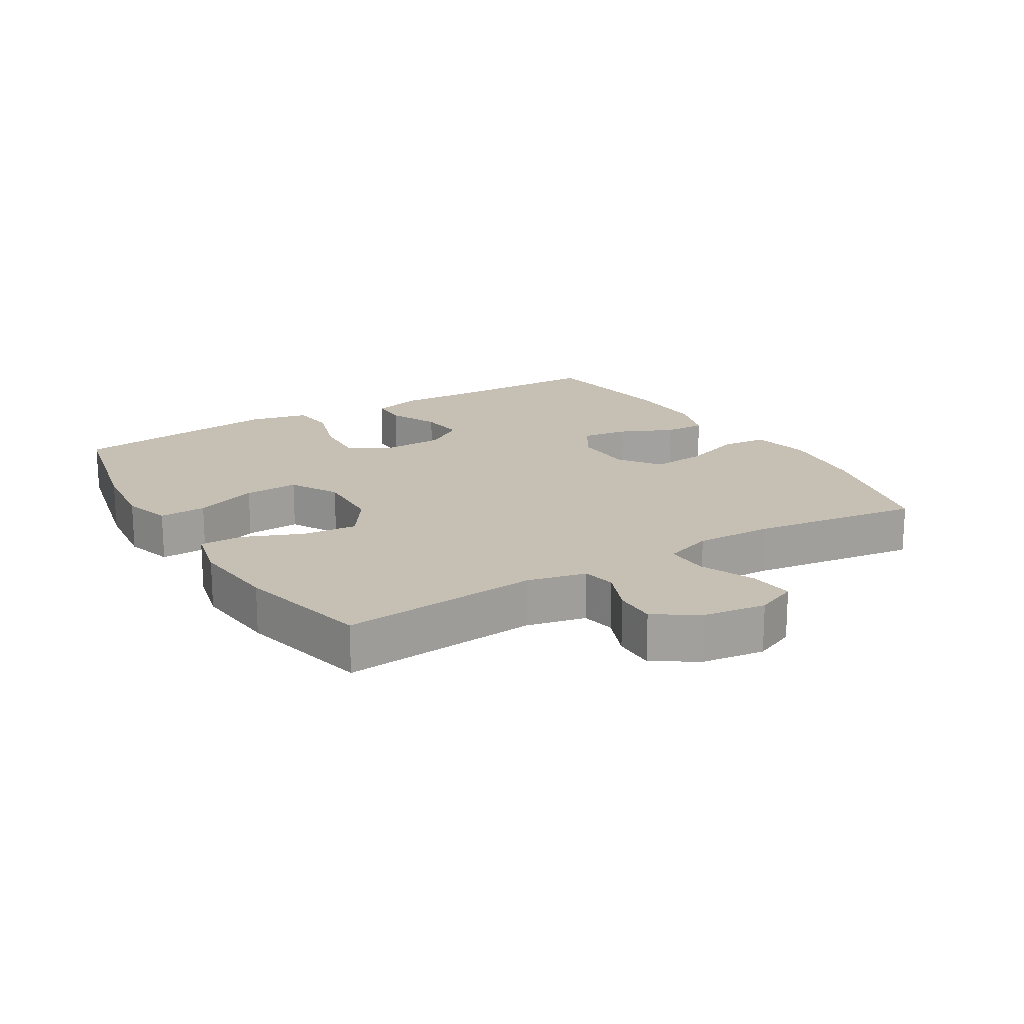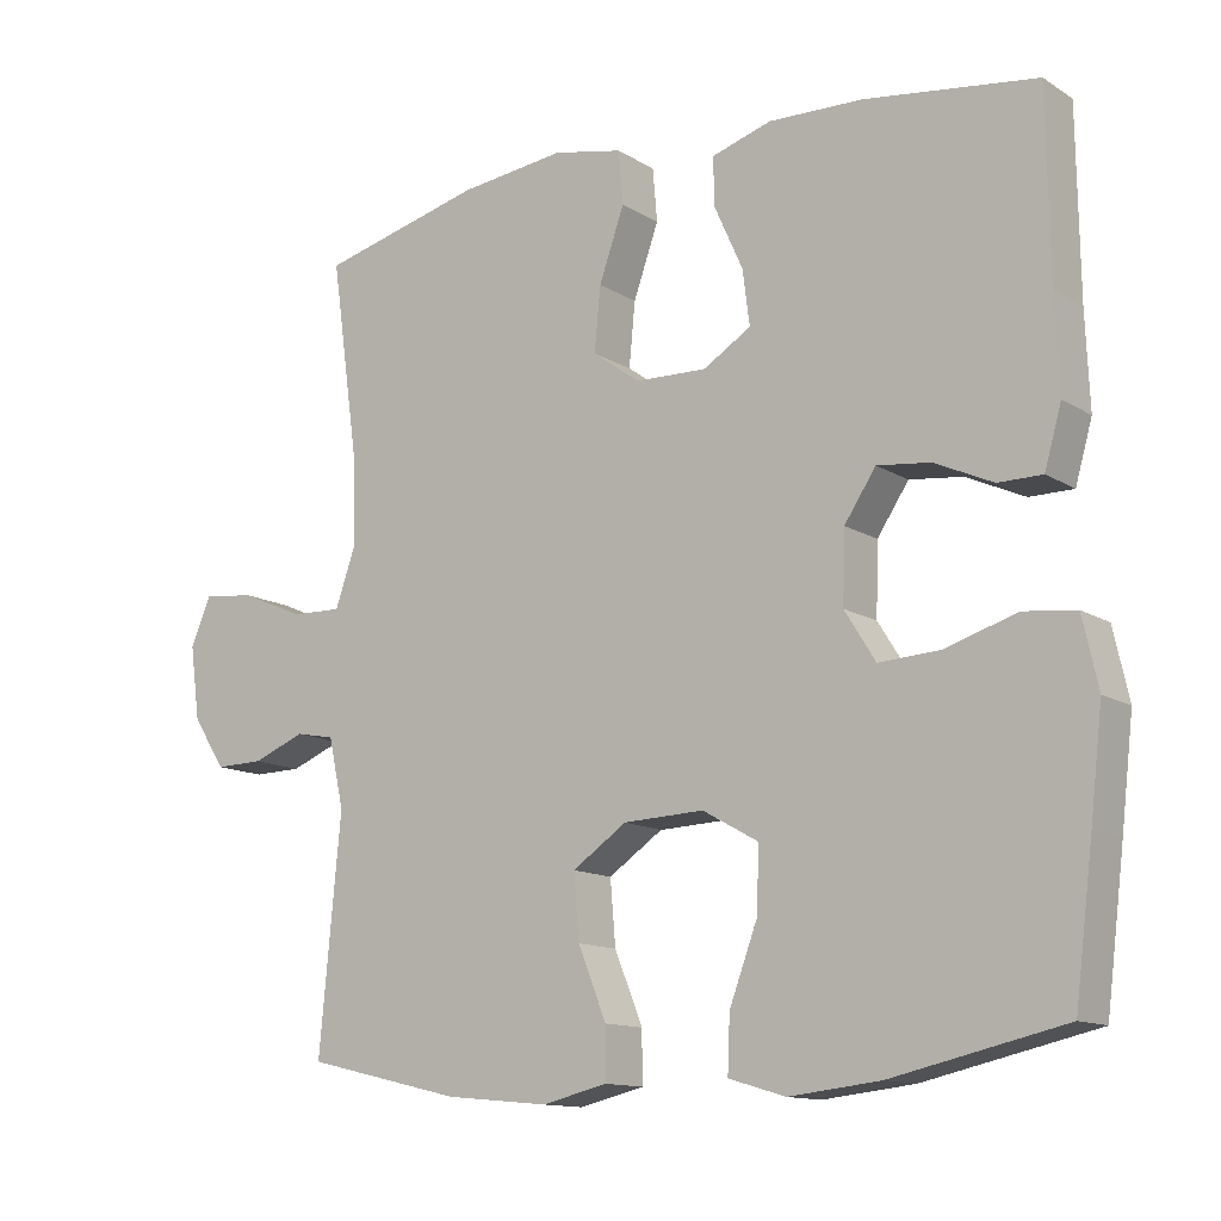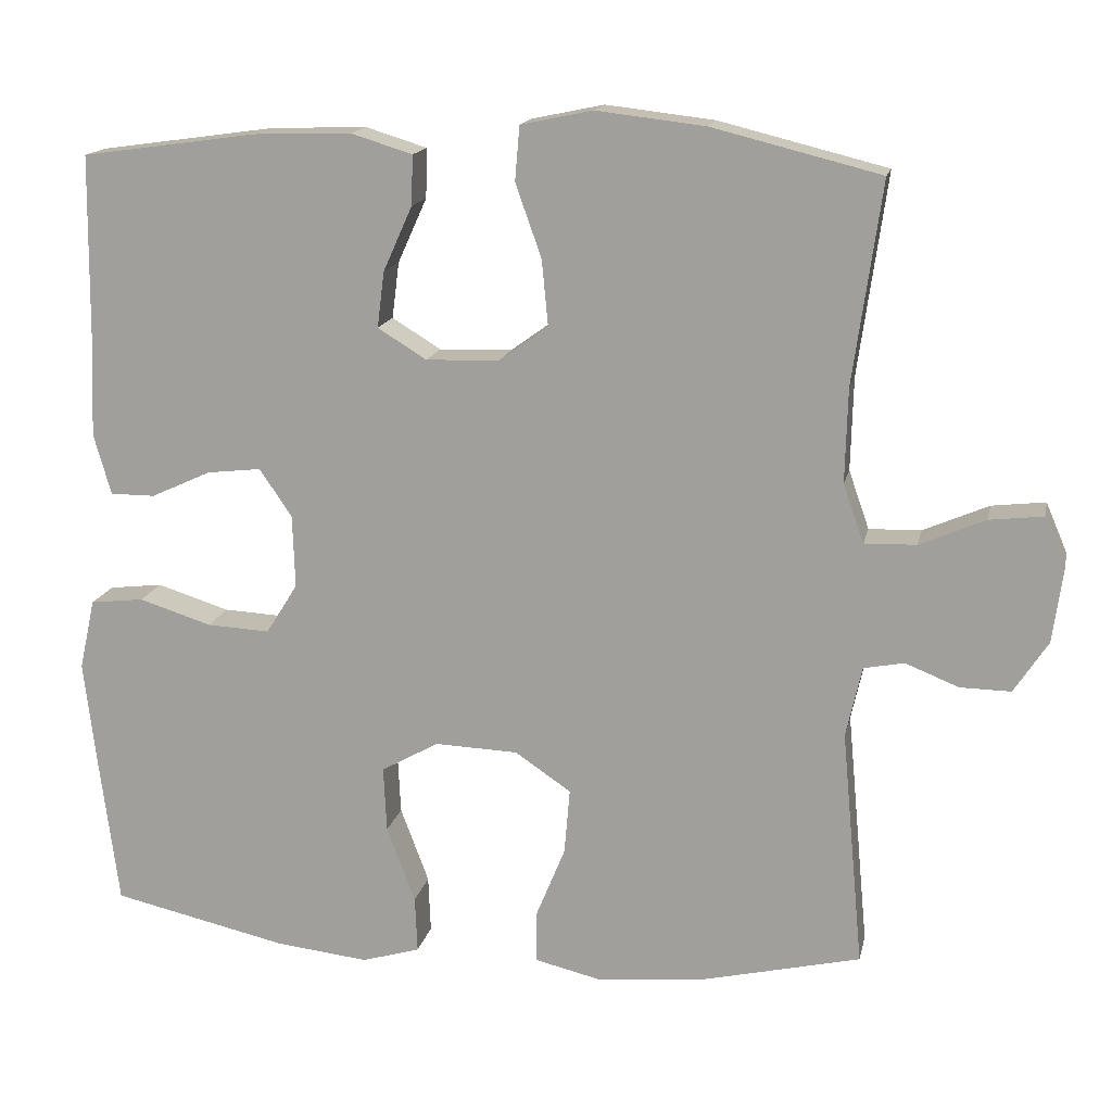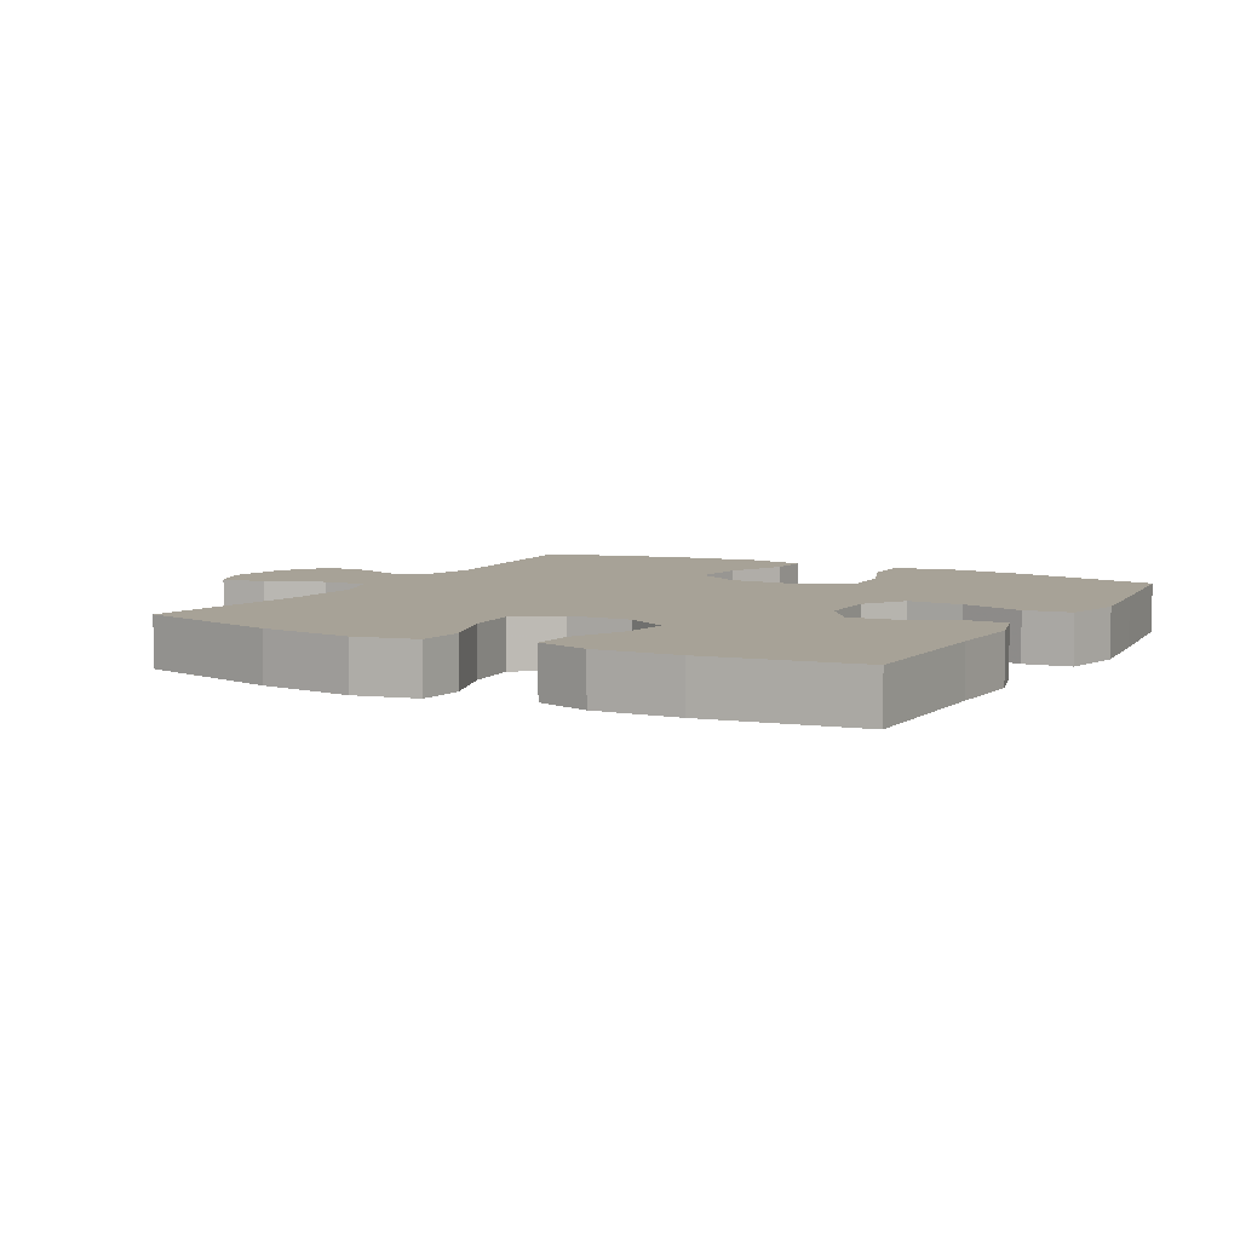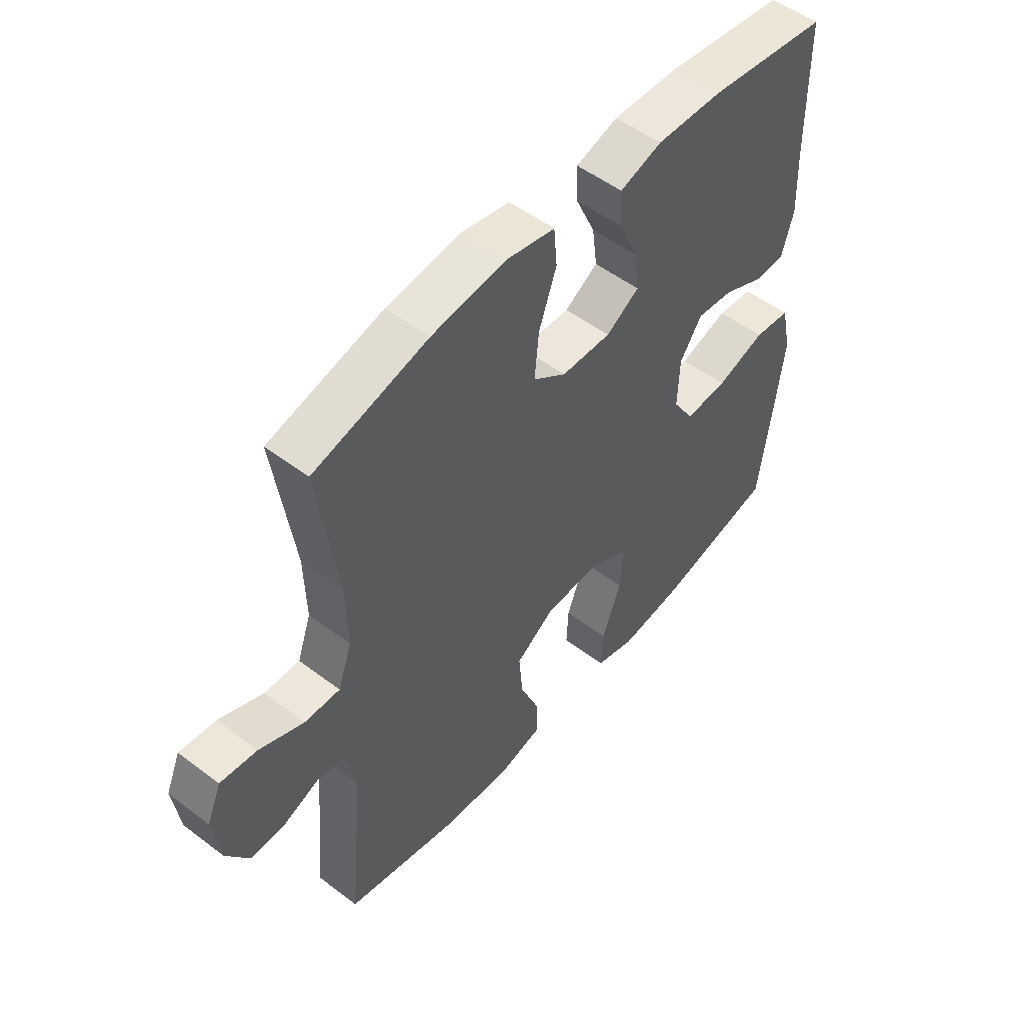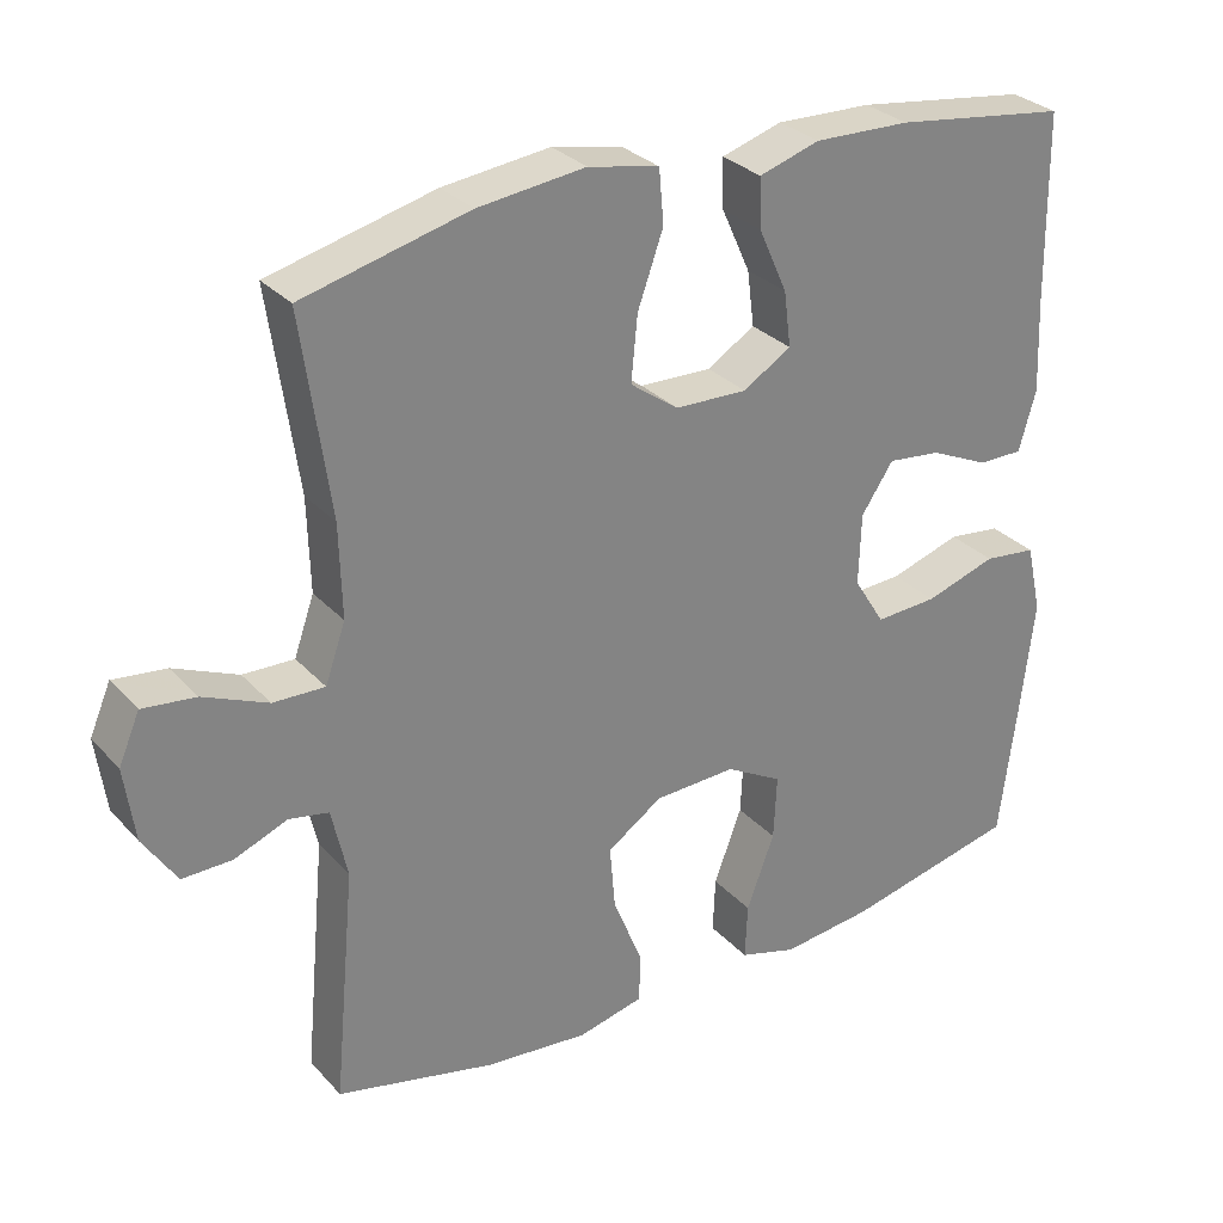
<metadata>
{"format":"obj","ext":"obj","renderer":"f3d","projection":"perspective","resolution":1024,"background":"white","views":[{"elev":18.1,"azim":-121.1,"up":"+Y"},{"elev":-12.9,"azim":36.0,"up":"+Z"},{"elev":15.6,"azim":-168.1,"up":"+Z"},{"elev":6.6,"azim":28.8,"up":"+Y"},{"elev":52.2,"azim":-50.7,"up":"+Z"},{"elev":29.7,"azim":-33.8,"up":"+Z"}]}
</metadata>
<code>
v 0.5 0.07 0.5
v 0.503 0.07 0.261
v 0.508 0.07 0.14
v 0.486 0.07 0.063
v 0.429 0.07 0.063
v 0.353 0.07 0.098
v 0.284 0.07 0.106
v 0.243 0.07 0.045
v 0.24 0.07 -0.047
v 0.28 0.07 -0.111
v 0.36 0.07 -0.107
v 0.452 0.07 -0.078
v 0.52 0.07 -0.086
v 0.54 0.07 -0.176
v 0.524 0.07 -0.311
v 0.5 0.07 -0.5
v 0.277 0.07 -0.55
v 0.159 0.07 -0.563
v 0.085 0.07 -0.541
v 0.088 0.07 -0.469
v 0.124 0.07 -0.373
v 0.128 0.07 -0.29
v 0.055 0.07 -0.249
v -0.05 0.07 -0.253
v -0.121 0.07 -0.301
v -0.114 0.07 -0.384
v -0.077 0.07 -0.475
v -0.077 0.07 -0.541
v -0.162 0.07 -0.561
v -0.296 0.07 -0.548
v -0.5 0.07 -0.5
v -0.472 0.07 -0.199
v -0.492 0.07 -0.109
v -0.543 0.07 -0.099
v -0.611 0.07 -0.126
v -0.675 0.07 -0.127
v -0.718 0.07 -0.061
v -0.731 0.07 0.034
v -0.704 0.07 0.097
v -0.636 0.07 0.089
v -0.553 0.07 0.053
v -0.487 0.07 0.051
v -0.461 0.07 0.125
v -0.464 0.07 0.244
v -0.5 0.07 0.5
v -0.287 0.07 0.553
v -0.149 0.07 0.569
v -0.058 0.07 0.55
v -0.052 0.07 0.481
v -0.085 0.07 0.388
v -0.093 0.07 0.305
v -0.031 0.07 0.26
v 0.062 0.07 0.257
v 0.124 0.07 0.295
v 0.115 0.07 0.366
v 0.078 0.07 0.448
v 0.076 0.07 0.511
v 0.154 0.07 0.535
v 0.277 0.07 0.531
v 0.5 0 0.5
v 0.503 0 0.261
v 0.508 0 0.14
v 0.486 0 0.063
v 0.429 0 0.063
v 0.353 0 0.098
v 0.284 0 0.106
v 0.243 0 0.045
v 0.24 0 -0.047
v 0.28 0 -0.111
v 0.36 0 -0.107
v 0.452 0 -0.078
v 0.52 0 -0.086
v 0.54 0 -0.176
v 0.524 0 -0.311
v 0.5 0 -0.5
v 0.277 0 -0.55
v 0.159 0 -0.563
v 0.085 0 -0.541
v 0.088 0 -0.469
v 0.124 0 -0.373
v 0.128 0 -0.29
v 0.055 0 -0.249
v -0.05 0 -0.253
v -0.121 0 -0.301
v -0.114 0 -0.384
v -0.077 0 -0.475
v -0.077 0 -0.541
v -0.162 0 -0.561
v -0.296 0 -0.548
v -0.5 0 -0.5
v -0.472 0 -0.199
v -0.492 0 -0.109
v -0.543 0 -0.099
v -0.611 0 -0.126
v -0.675 0 -0.127
v -0.718 0 -0.061
v -0.731 0 0.034
v -0.704 0 0.097
v -0.636 0 0.089
v -0.553 0 0.053
v -0.487 0 0.051
v -0.461 0 0.125
v -0.464 0 0.244
v -0.5 0 0.5
v -0.287 0 0.553
v -0.149 0 0.569
v -0.058 0 0.55
v -0.052 0 0.481
v -0.085 0 0.388
v -0.093 0 0.305
v -0.031 0 0.26
v 0.062 0 0.257
v 0.124 0 0.295
v 0.115 0 0.366
v 0.078 0 0.448
v 0.076 0 0.511
v 0.154 0 0.535
v 0.277 0 0.531
f 59 1 2
f 58 59 2
f 57 58 2
f 56 57 2
f 55 56 2
f 4 5 6
f 3 4 6
f 2 3 6
f 55 2 6
f 54 55 6
f 53 54 6 7
f 52 53 7 8
f 51 52 8 9
f 48 49 50
f 47 48 50
f 46 47 50
f 45 46 50
f 44 45 50
f 43 44 50 51
f 51 9 10
f 43 51 10
f 42 43 10
f 39 40 41
f 38 39 41
f 37 38 41
f 36 37 41
f 35 36 41
f 34 35 41
f 41 42 10
f 34 41 10
f 33 34 10
f 30 31 32
f 29 30 32
f 28 29 32
f 27 28 32
f 26 27 32
f 25 26 32 33
f 24 25 33
f 23 24 33 10
f 19 20 21
f 18 19 21
f 17 18 21
f 16 17 21
f 15 16 21
f 14 15 21
f 13 14 21
f 12 13 21
f 11 12 21
f 11 21 22
f 10 11 22 23
f 61 60 118
f 61 118 117
f 61 117 116
f 61 116 115
f 61 115 114
f 65 64 63
f 65 63 62
f 65 62 61
f 65 61 114
f 65 114 113
f 66 65 113 112
f 67 66 112 111
f 68 67 111 110
f 109 108 107
f 109 107 106
f 109 106 105
f 109 105 104
f 109 104 103
f 110 109 103 102
f 69 68 110
f 69 110 102
f 69 102 101
f 100 99 98
f 100 98 97
f 100 97 96
f 100 96 95
f 100 95 94
f 100 94 93
f 69 101 100
f 69 100 93
f 69 93 92
f 91 90 89
f 91 89 88
f 91 88 87
f 91 87 86
f 91 86 85
f 92 91 85 84
f 92 84 83
f 69 92 83 82
f 80 79 78
f 80 78 77
f 80 77 76
f 80 76 75
f 80 75 74
f 80 74 73
f 80 73 72
f 80 72 71
f 80 71 70
f 81 80 70
f 82 81 70 69
f 1 60 61 2
f 2 61 62 3
f 3 62 63 4
f 4 63 64 5
f 5 64 65 6
f 6 65 66 7
f 7 66 67 8
f 8 67 68 9
f 9 68 69 10
f 10 69 70 11
f 11 70 71 12
f 12 71 72 13
f 13 72 73 14
f 14 73 74 15
f 15 74 75 16
f 16 75 76 17
f 17 76 77 18
f 18 77 78 19
f 19 78 79 20
f 20 79 80 21
f 21 80 81 22
f 22 81 82 23
f 23 82 83 24
f 24 83 84 25
f 25 84 85 26
f 26 85 86 27
f 27 86 87 28
f 28 87 88 29
f 29 88 89 30
f 30 89 90 31
f 31 90 91 32
f 32 91 92 33
f 33 92 93 34
f 34 93 94 35
f 35 94 95 36
f 36 95 96 37
f 37 96 97 38
f 38 97 98 39
f 39 98 99 40
f 40 99 100 41
f 41 100 101 42
f 42 101 102 43
f 43 102 103 44
f 44 103 104 45
f 45 104 105 46
f 46 105 106 47
f 47 106 107 48
f 48 107 108 49
f 49 108 109 50
f 50 109 110 51
f 51 110 111 52
f 52 111 112 53
f 53 112 113 54
f 54 113 114 55
f 55 114 115 56
f 56 115 116 57
f 57 116 117 58
f 58 117 118 59
f 59 118 60 1

</code>
